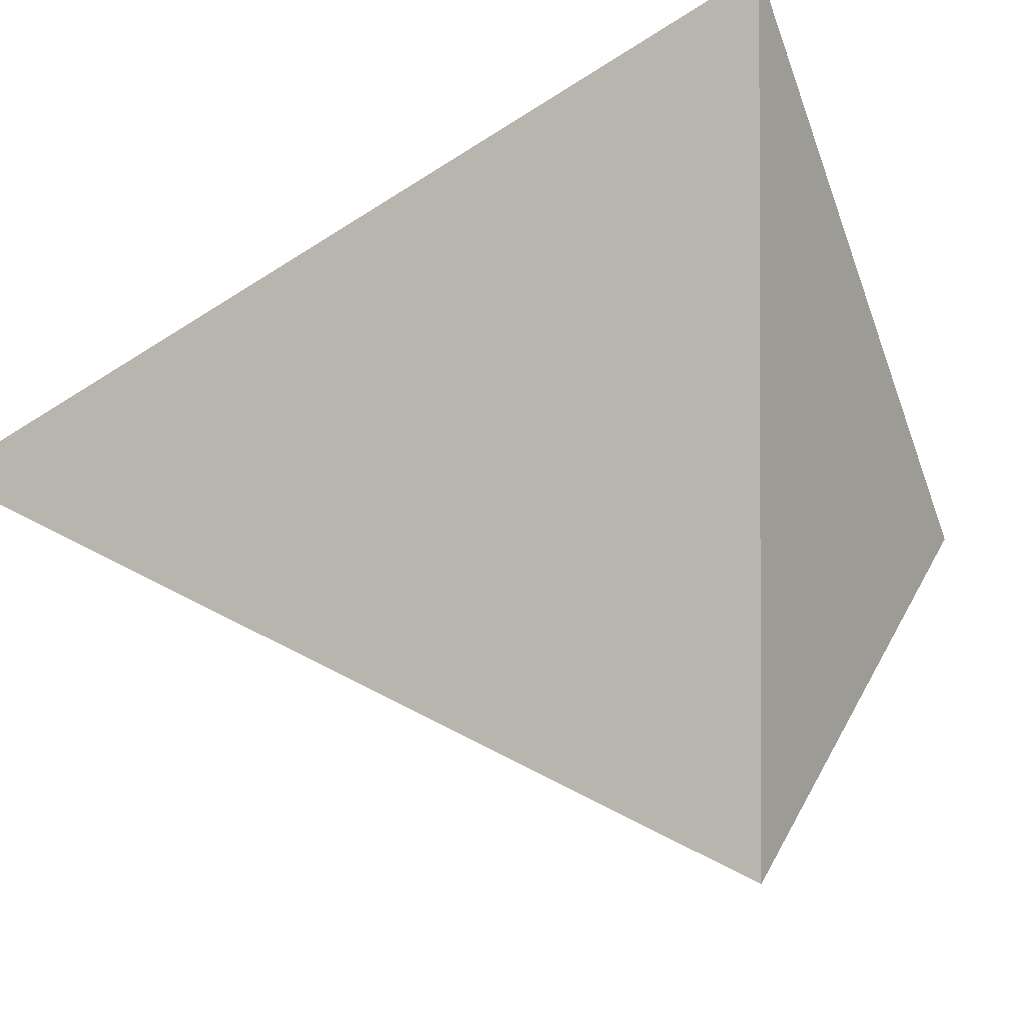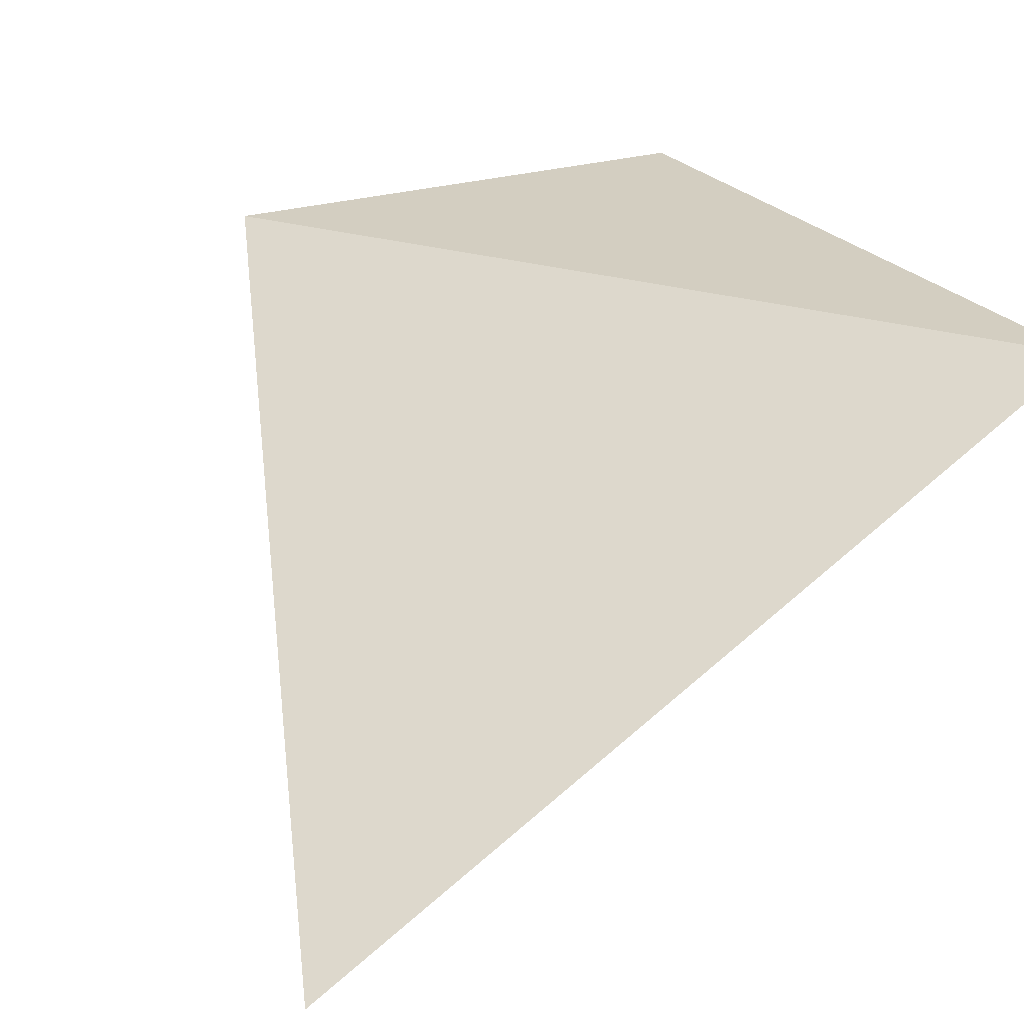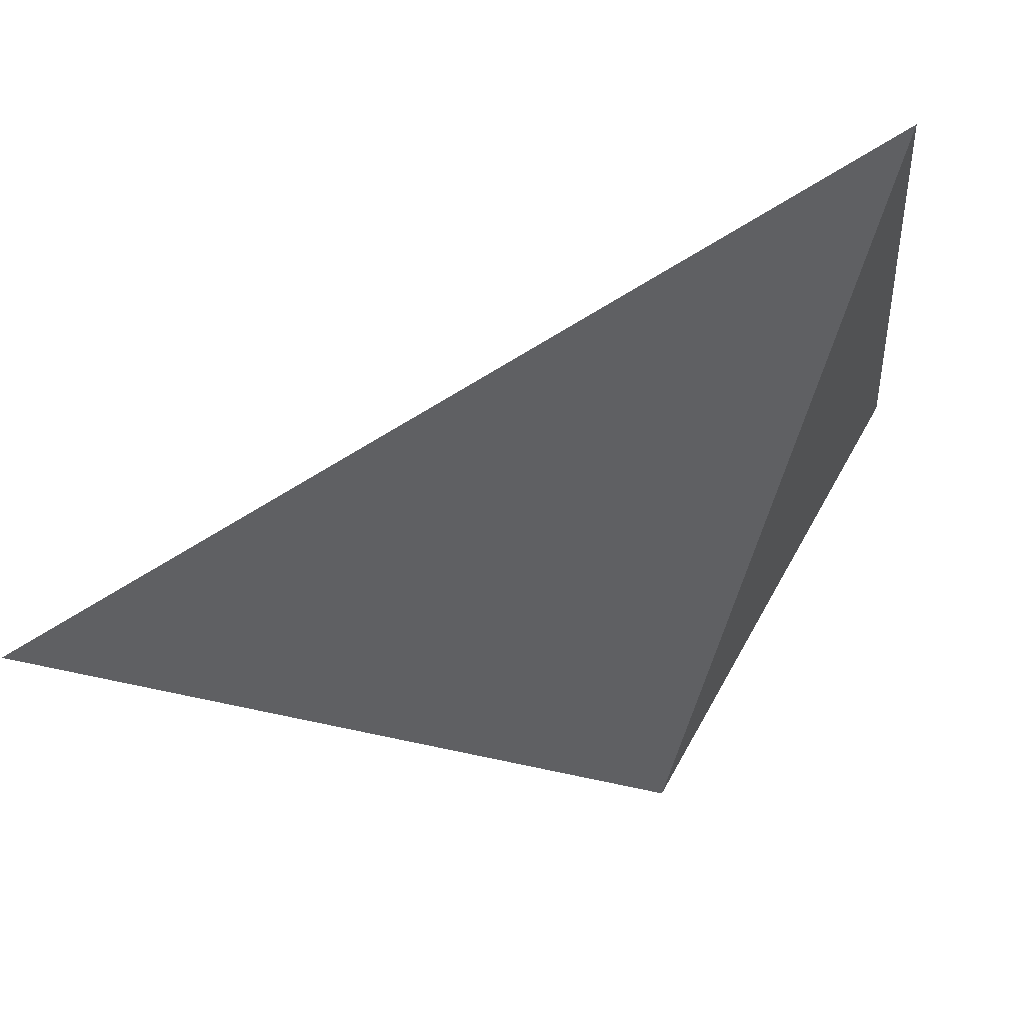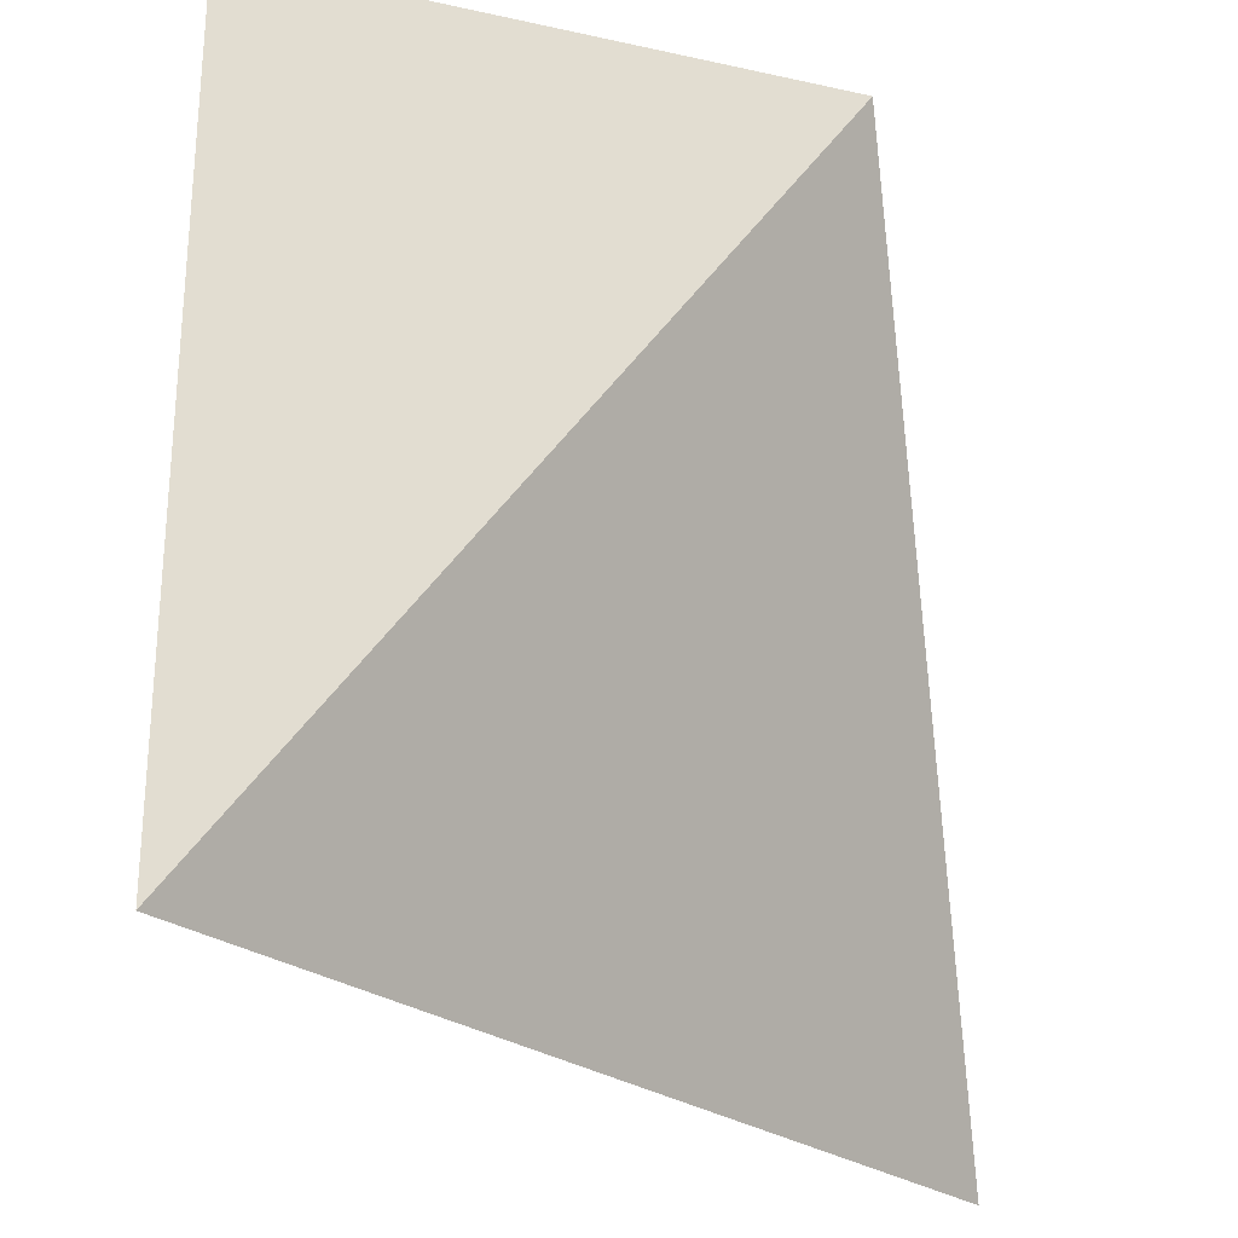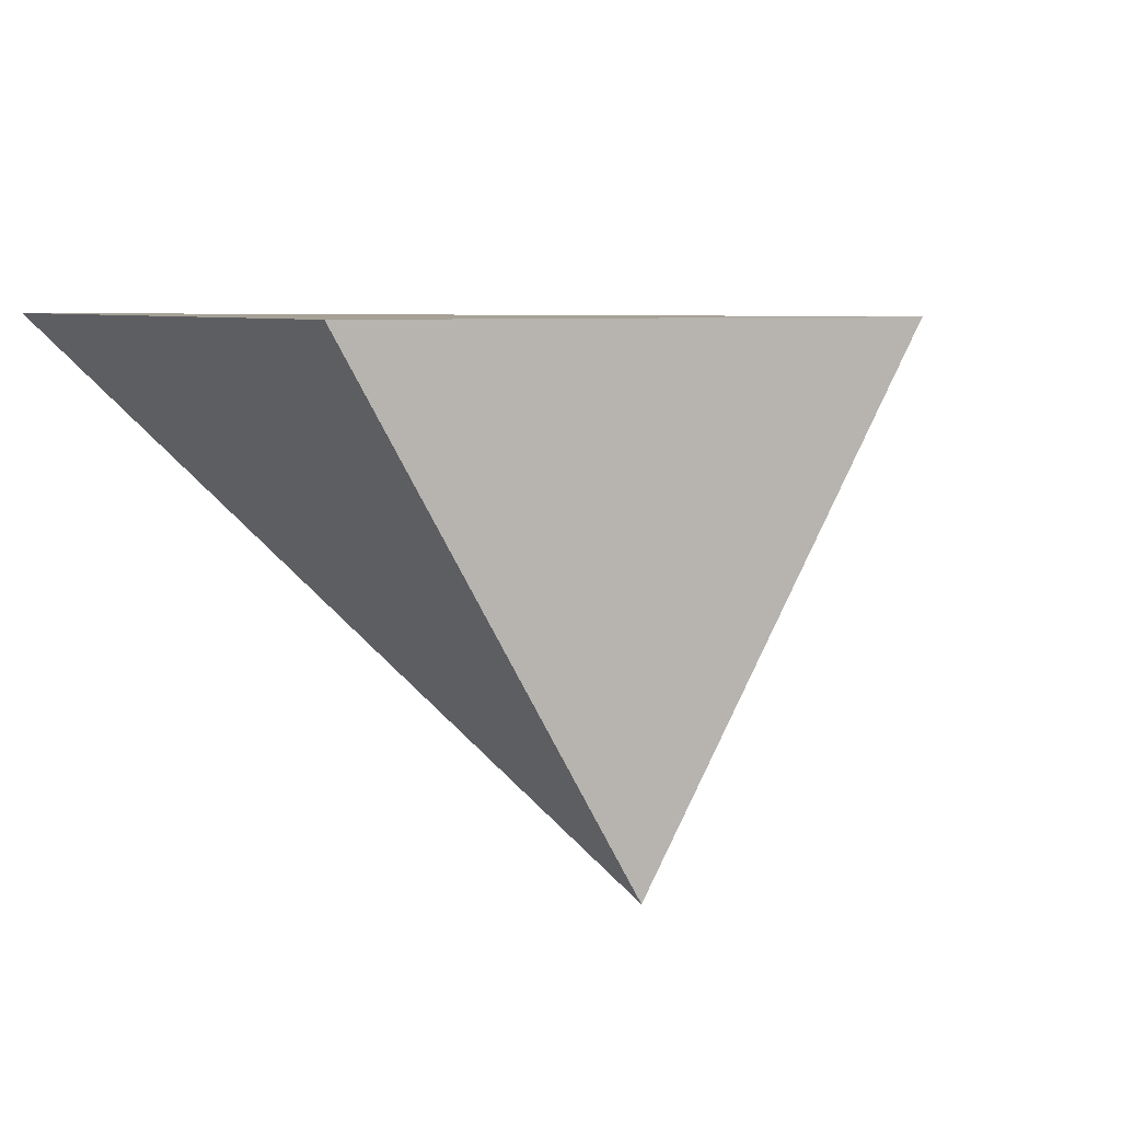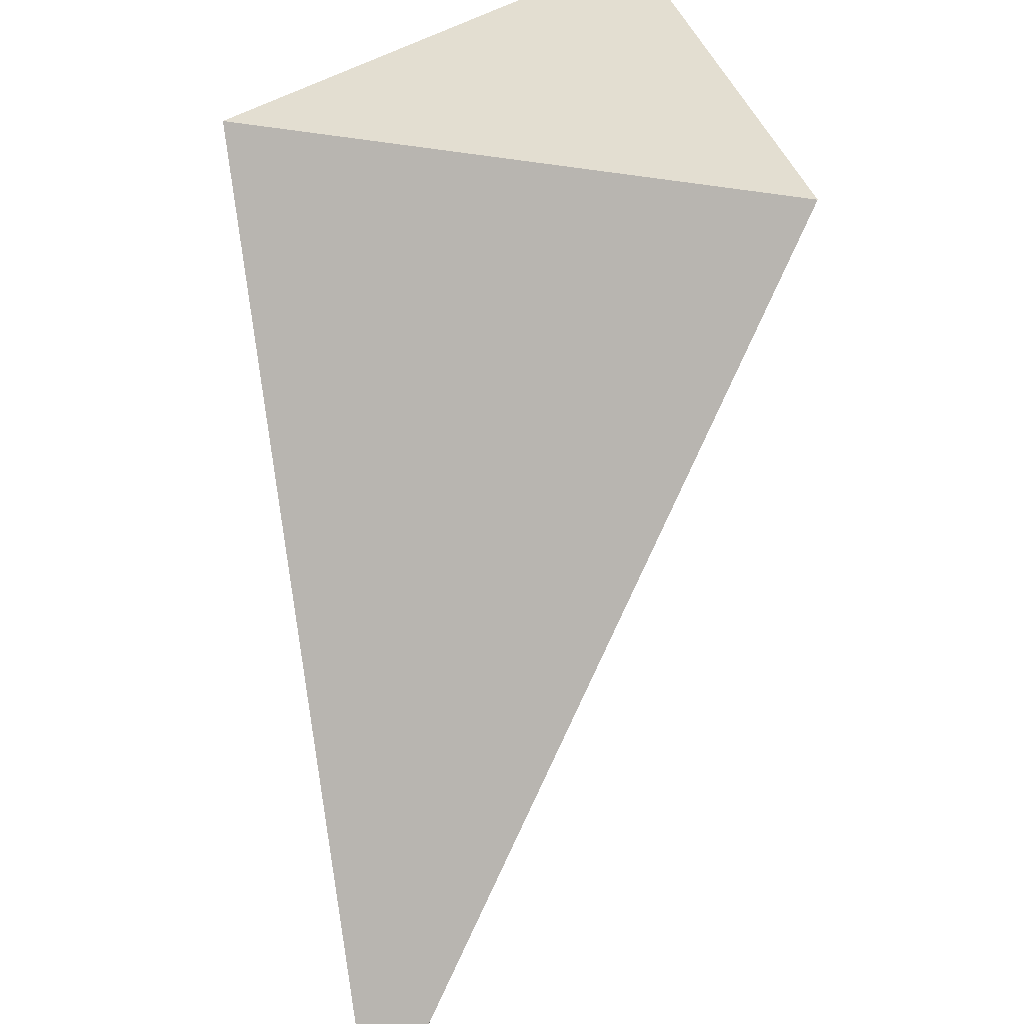
<metadata>
{"format":"obj","ext":"obj","renderer":"f3d","projection":"perspective","resolution":1024,"background":"white","views":[{"elev":-53.1,"azim":-159.5,"up":"+Y"},{"elev":25.2,"azim":152.3,"up":"+Y"},{"elev":-16.8,"azim":-173.8,"up":"+Y"},{"elev":-26.4,"azim":-79.1,"up":"+Z"},{"elev":6.2,"azim":-28.7,"up":"+Y"},{"elev":36.1,"azim":75.7,"up":"+Z"}]}
</metadata>
<code>
g default
v -0 -0 10.36
v 3.662 -6.343 10.36
v 1e-06 2e-06 -0
v 7.324 3e-06 10.36
v 10.99 -6.343 -0
g pSolid11
f 3 2 1
f 4 3 1
f 2 4 1
f 3 5 2
f 3 4 5
f 5 4 2

</code>
